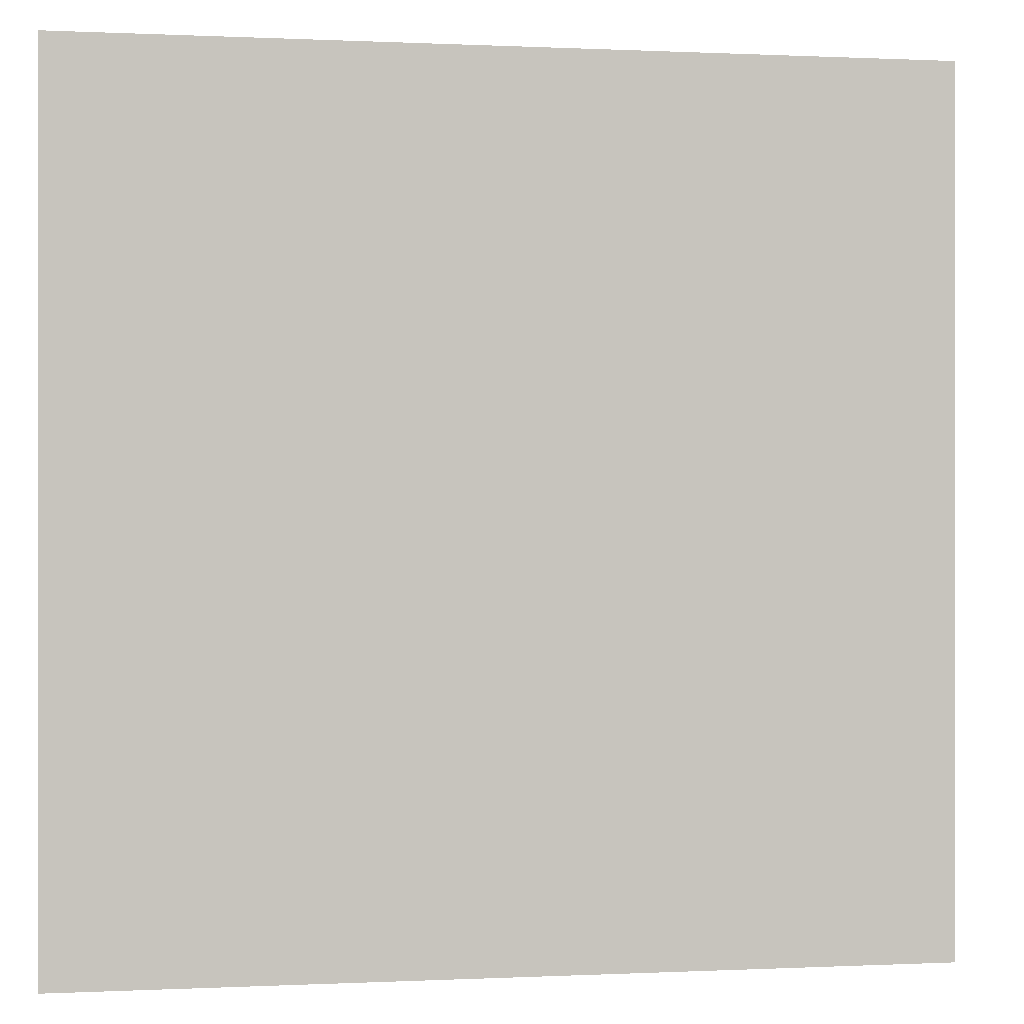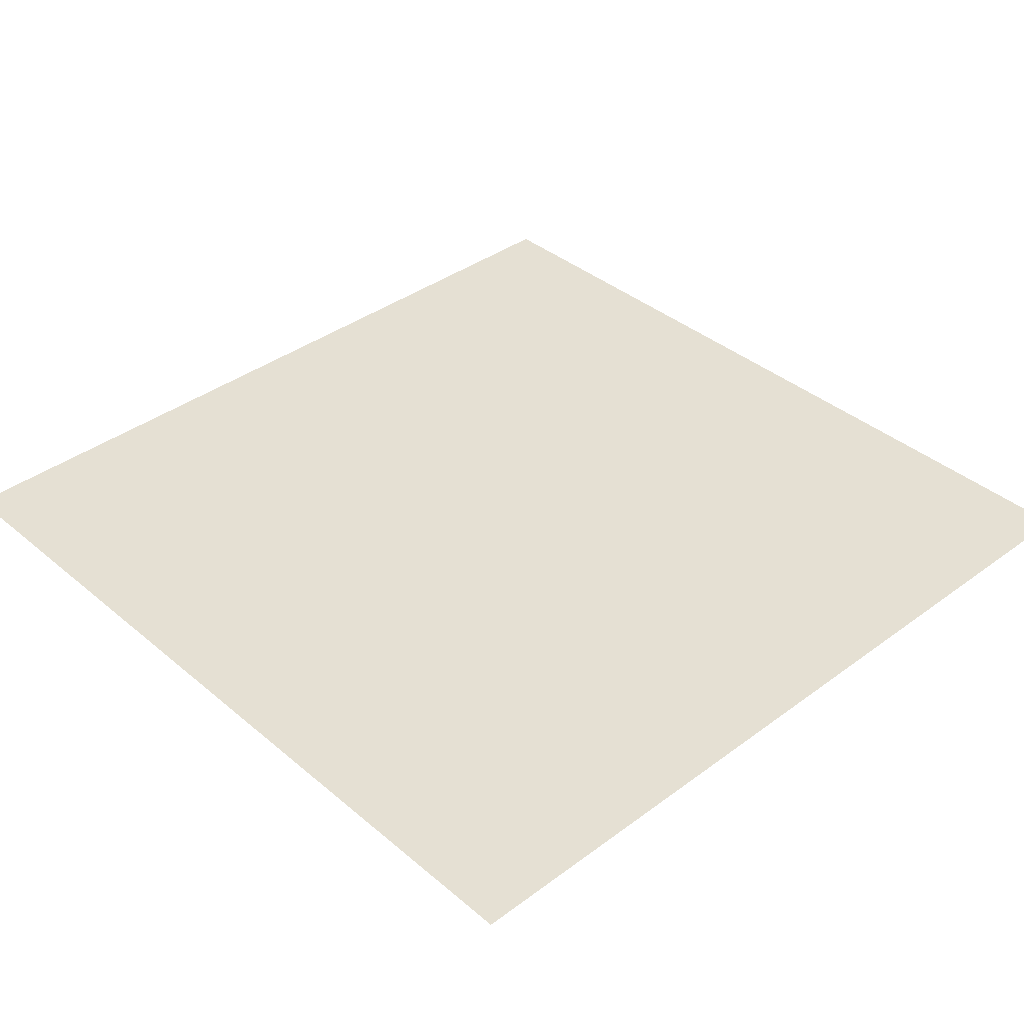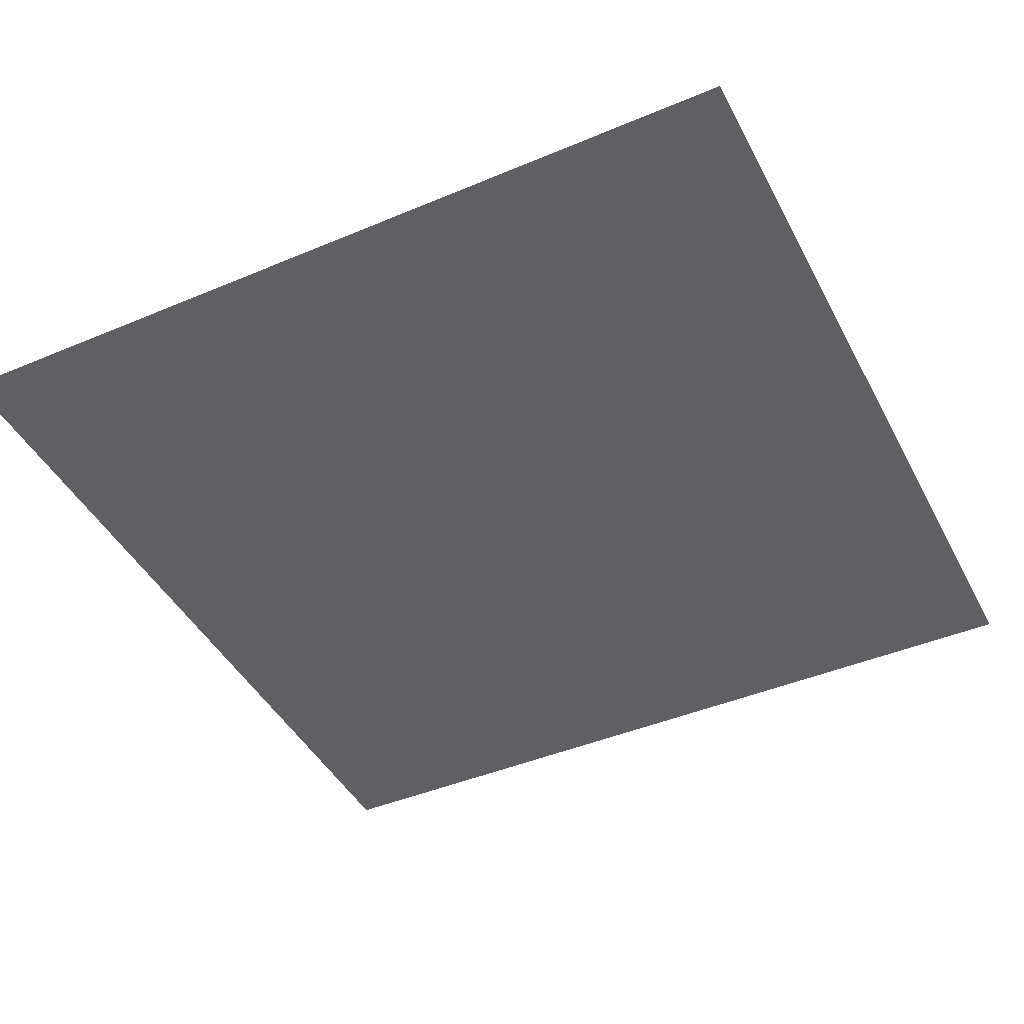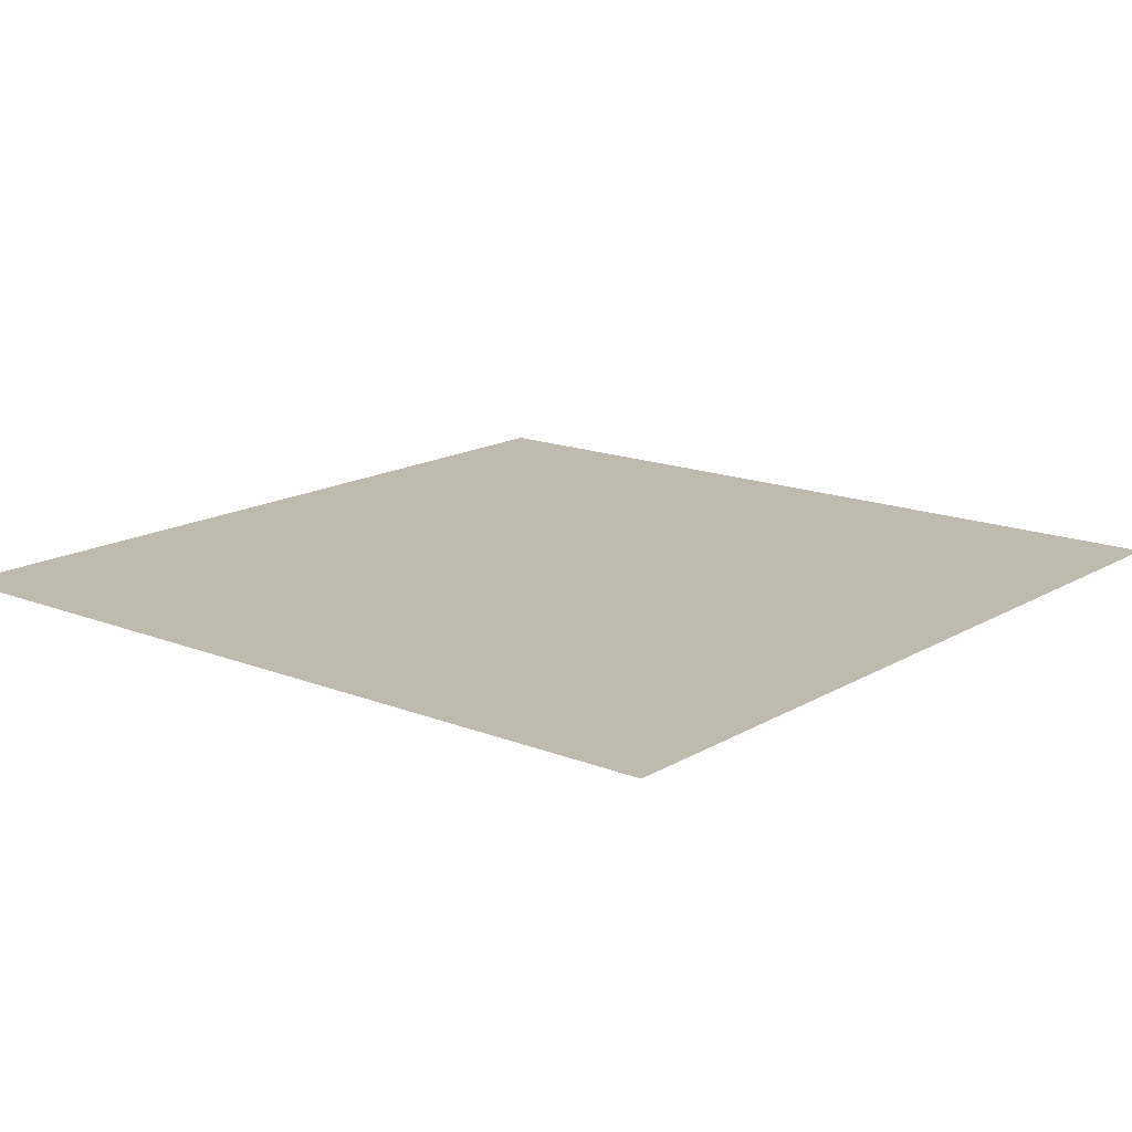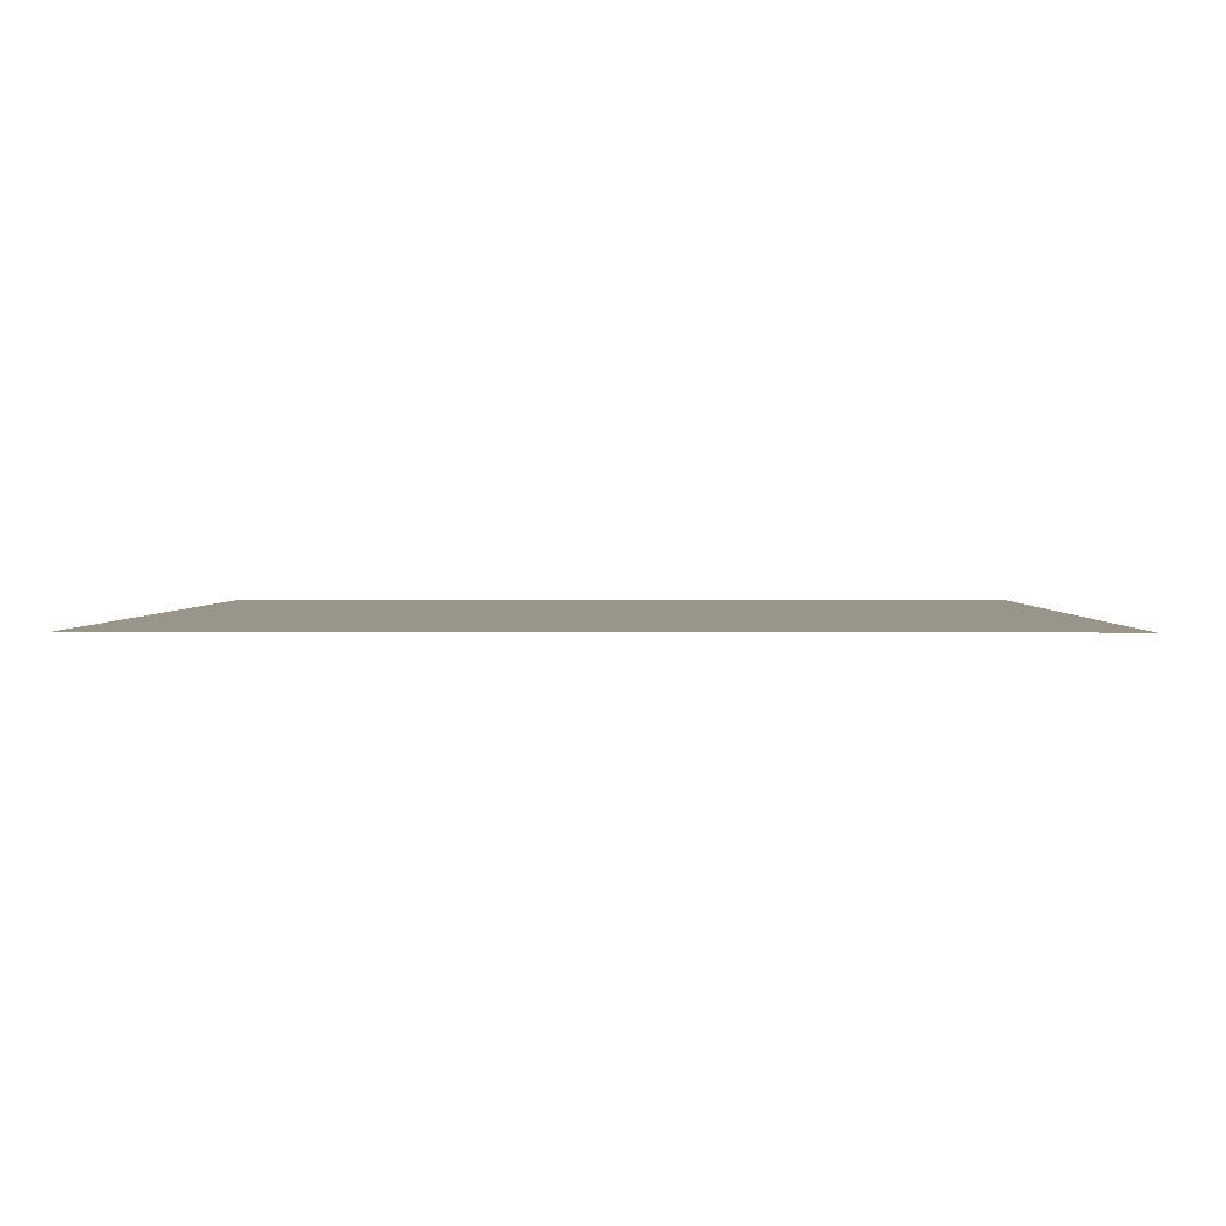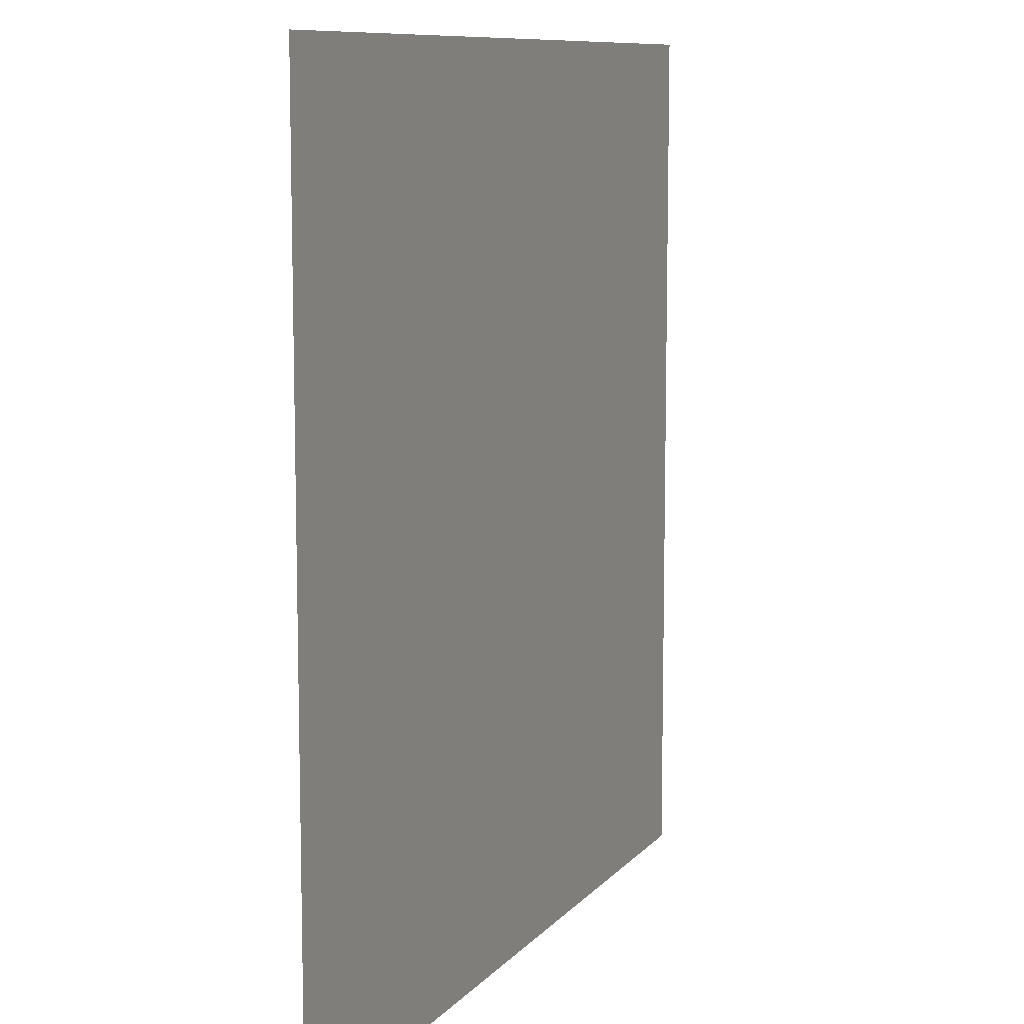
<metadata>
{"format":"obj","ext":"obj","renderer":"f3d","projection":"perspective","resolution":1024,"background":"white","views":[{"elev":0.1,"azim":-10.5,"up":"+Y"},{"elev":38.0,"azim":46.8,"up":"+Z"},{"elev":-43.9,"azim":116.3,"up":"+Z"},{"elev":15.8,"azim":-50.5,"up":"+Z"},{"elev":2.0,"azim":91.2,"up":"+Z"},{"elev":9.6,"azim":-67.4,"up":"+Y"}]}
</metadata>
<code>
g RoofTile
v -1 -1 0
v -1 1 0
v 1 1 0
v 1 -1 0
g RoofTile_0
f 3 2 1
f 4 3 1

</code>
